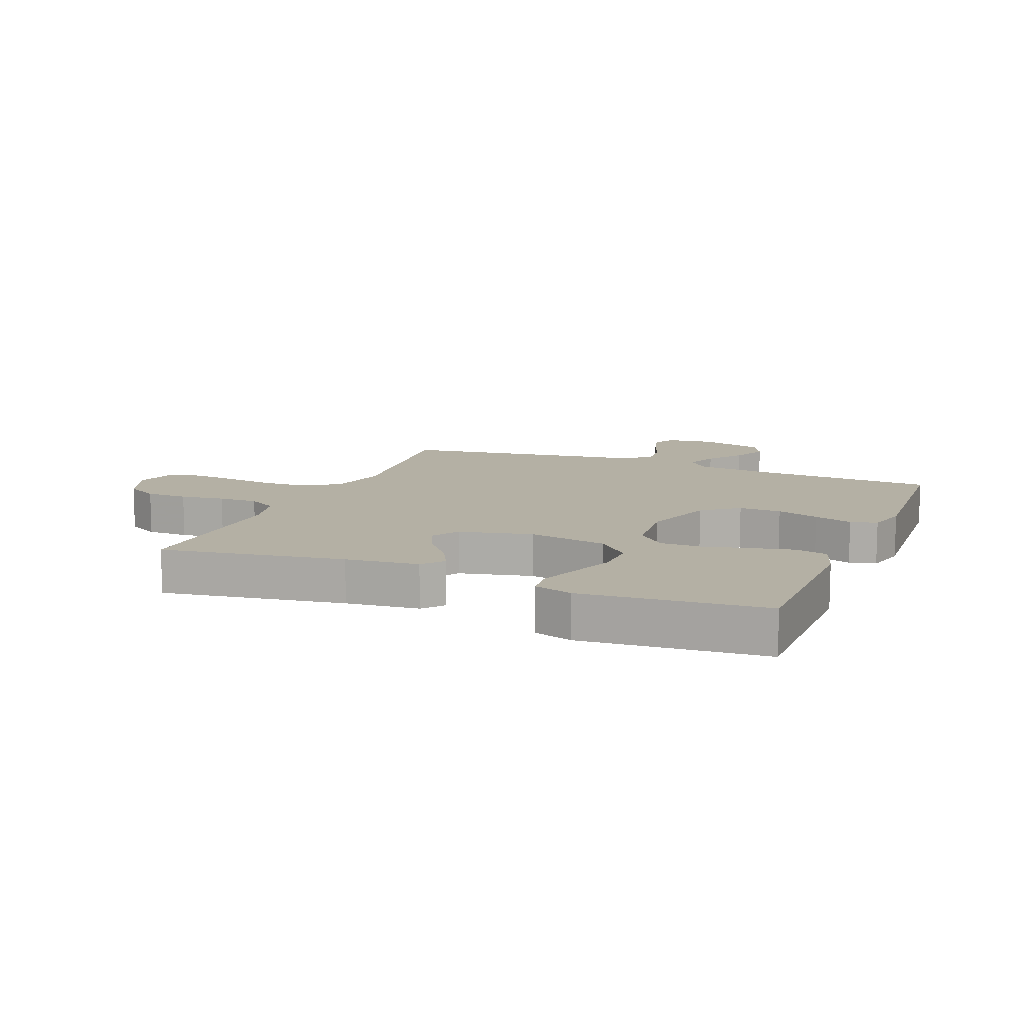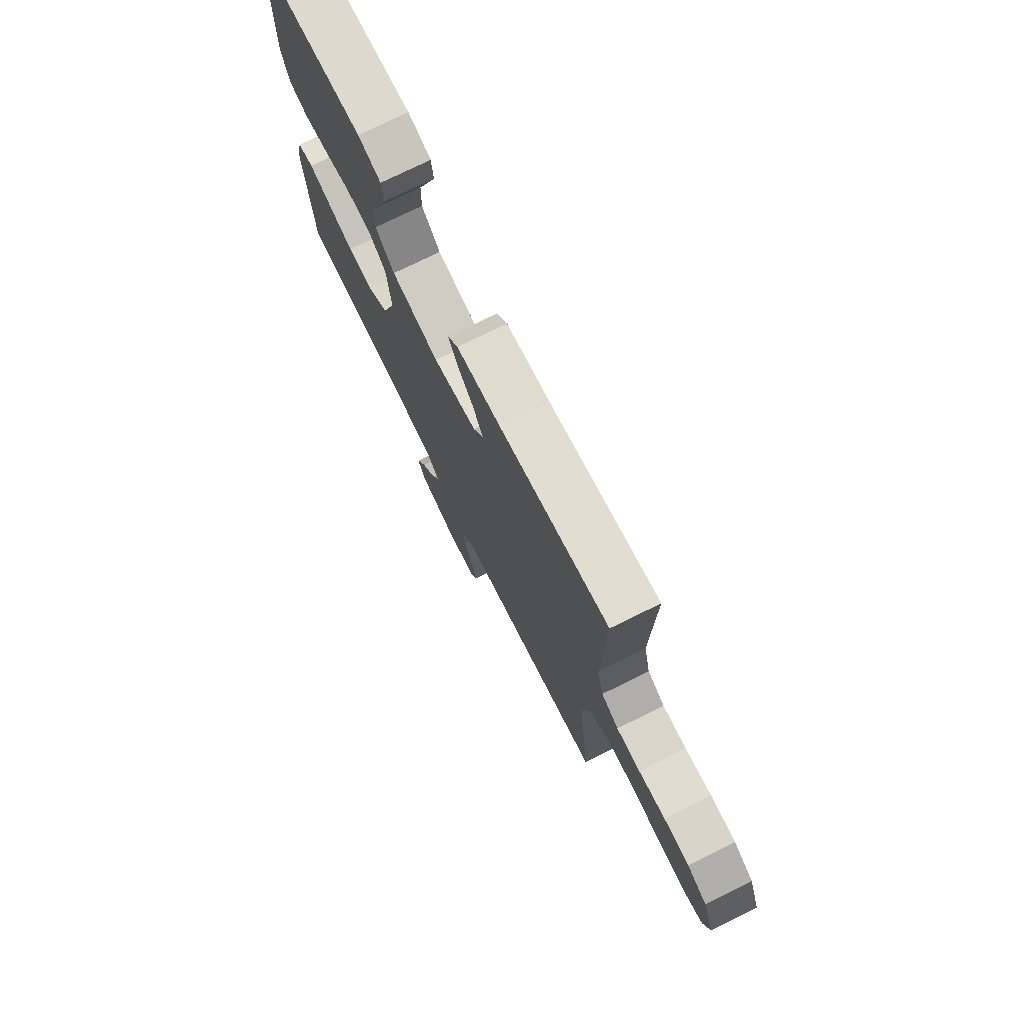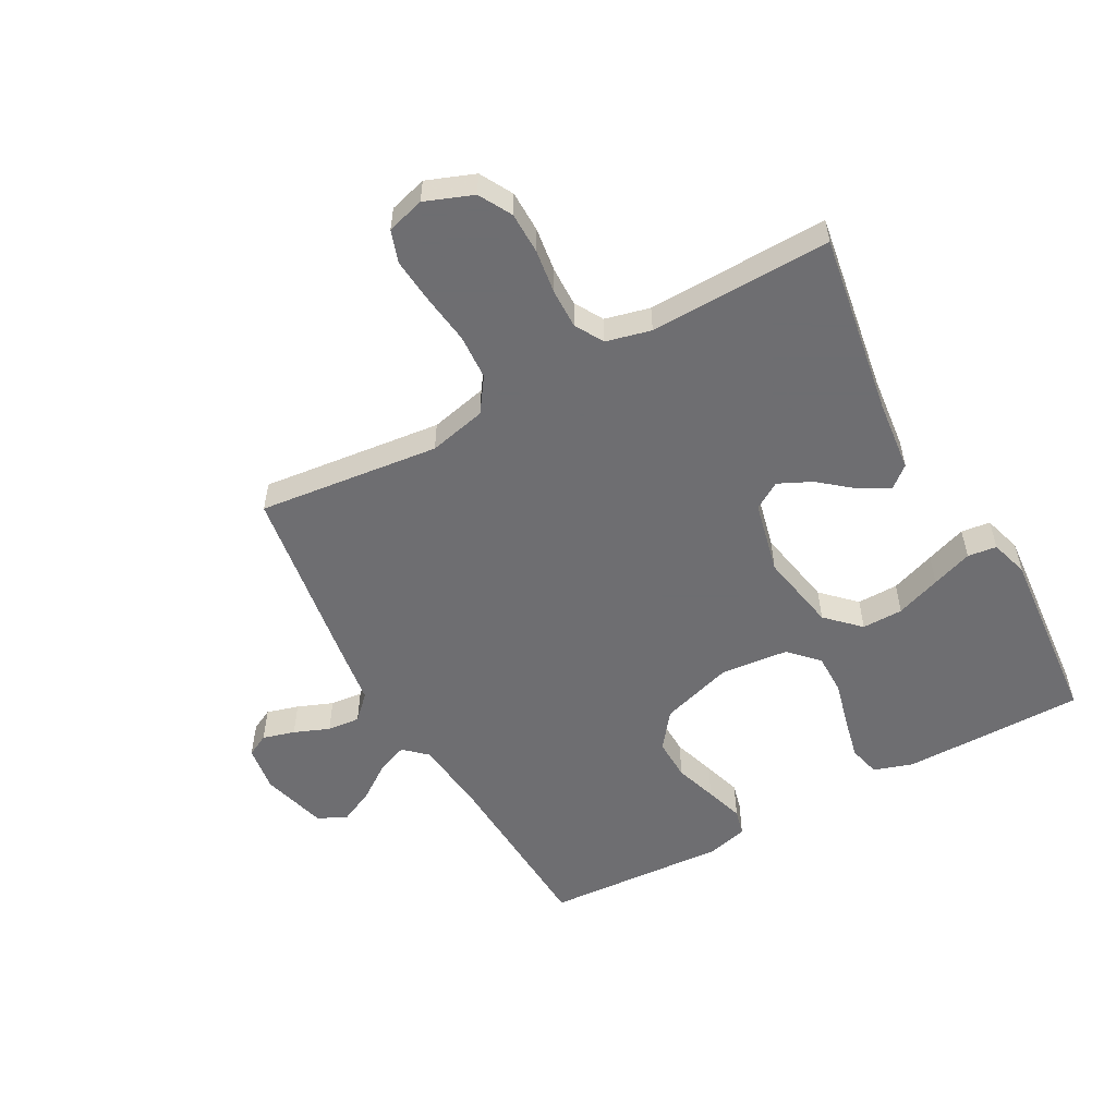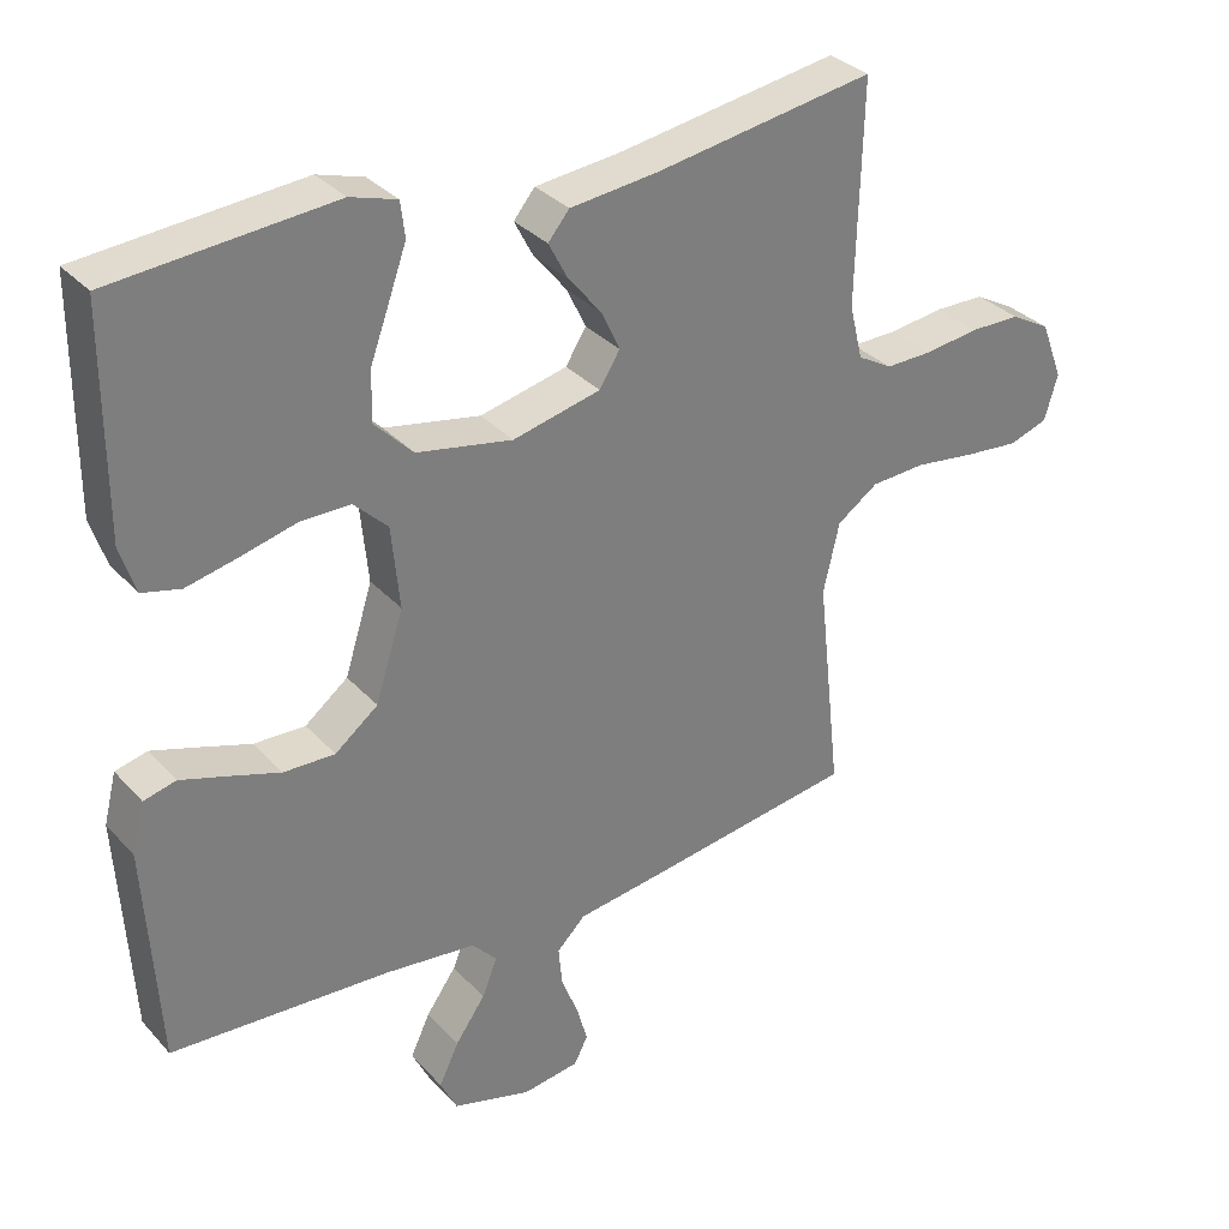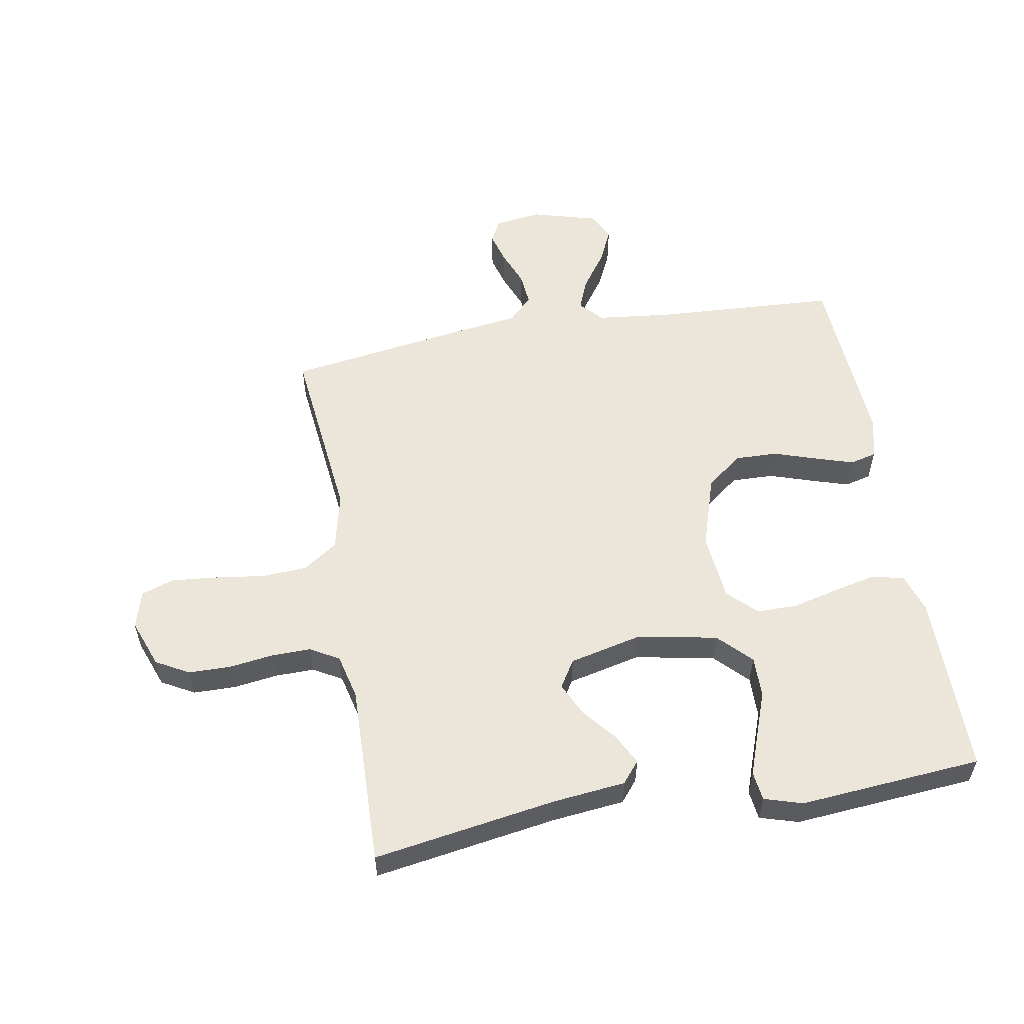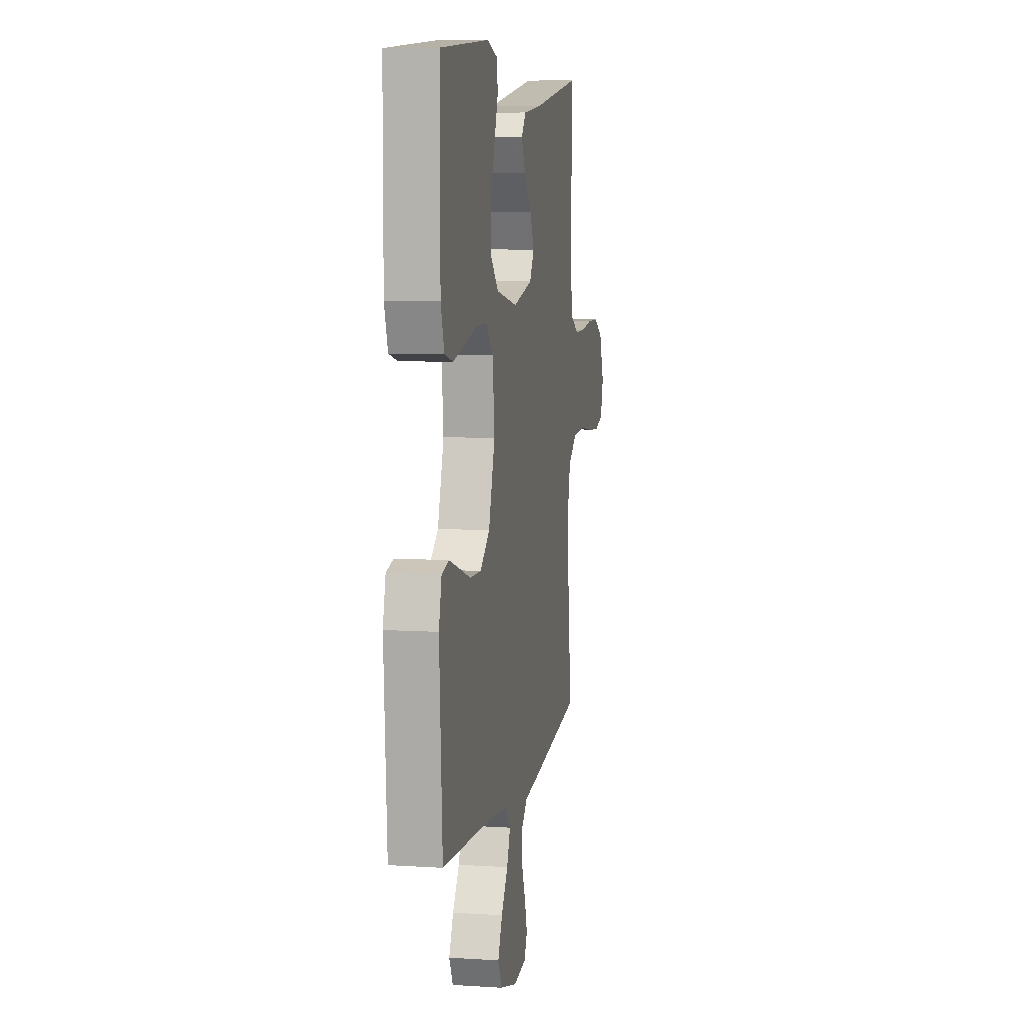
<metadata>
{"format":"obj","ext":"obj","renderer":"f3d","projection":"perspective","resolution":1024,"background":"white","views":[{"elev":11.5,"azim":22.2,"up":"+Y"},{"elev":75.1,"azim":-116.3,"up":"+Z"},{"elev":-54.4,"azim":-61.3,"up":"+Y"},{"elev":32.4,"azim":145.3,"up":"+Z"},{"elev":55.9,"azim":-9.9,"up":"+Y"},{"elev":7.6,"azim":100.4,"up":"+Z"}]}
</metadata>
<code>
v 0.5 0.07 0.5
v 0.501 0.07 0.2
v 0.48 0.07 0.135
v 0.428 0.07 0.122
v 0.357 0.07 0.138
v 0.282 0.07 0.157
v 0.214 0.07 0.157
v 0.168 0.07 0.112
v 0.157 0.07 0
v 0.195 0.07 -0.12
v 0.254 0.07 -0.166
v 0.324 0.07 -0.164
v 0.394 0.07 -0.141
v 0.457 0.07 -0.121
v 0.501 0.07 -0.132
v 0.518 0.07 -0.2
v 0.5 0.07 -0.5
v 0.2 0.07 -0.517
v 0.076 0.07 -0.531
v 0.042 0.07 -0.568
v 0.063 0.07 -0.62
v 0.104 0.07 -0.678
v 0.131 0.07 -0.735
v 0.108 0.07 -0.782
v 0 0.07 -0.812
v -0.077 0.07 -0.801
v -0.096 0.07 -0.764
v -0.081 0.07 -0.711
v -0.058 0.07 -0.653
v -0.053 0.07 -0.599
v -0.092 0.07 -0.56
v -0.2 0.07 -0.545
v -0.5 0.07 -0.5
v -0.467 0.07 -0.2
v -0.489 0.07 -0.105
v -0.545 0.07 -0.066
v -0.62 0.07 -0.062
v -0.702 0.07 -0.073
v -0.777 0.07 -0.08
v -0.83 0.07 -0.062
v -0.848 0.07 0
v -0.818 0.07 0.079
v -0.764 0.07 0.109
v -0.695 0.07 0.11
v -0.622 0.07 0.1
v -0.557 0.07 0.099
v -0.51 0.07 0.126
v -0.492 0.07 0.2
v -0.5 0.07 0.5
v -0.2 0.07 0.452
v -0.08 0.07 0.439
v -0.051 0.07 0.404
v -0.077 0.07 0.354
v -0.122 0.07 0.299
v -0.148 0.07 0.244
v -0.12 0.07 0.199
v 0 0.07 0.171
v 0.131 0.07 0.196
v 0.183 0.07 0.249
v 0.182 0.07 0.317
v 0.155 0.07 0.391
v 0.131 0.07 0.458
v 0.137 0.07 0.506
v 0.2 0.07 0.525
v 0.5 0 0.5
v 0.501 0 0.2
v 0.48 0 0.135
v 0.428 0 0.122
v 0.357 0 0.138
v 0.282 0 0.157
v 0.214 0 0.157
v 0.168 0 0.112
v 0.157 0 0
v 0.195 0 -0.12
v 0.254 0 -0.166
v 0.324 0 -0.164
v 0.394 0 -0.141
v 0.457 0 -0.121
v 0.501 0 -0.132
v 0.518 0 -0.2
v 0.5 0 -0.5
v 0.2 0 -0.517
v 0.076 0 -0.531
v 0.042 0 -0.568
v 0.063 0 -0.62
v 0.104 0 -0.678
v 0.131 0 -0.735
v 0.108 0 -0.782
v 0 0 -0.812
v -0.077 0 -0.801
v -0.096 0 -0.764
v -0.081 0 -0.711
v -0.058 0 -0.653
v -0.053 0 -0.599
v -0.092 0 -0.56
v -0.2 0 -0.545
v -0.5 0 -0.5
v -0.467 0 -0.2
v -0.489 0 -0.105
v -0.545 0 -0.066
v -0.62 0 -0.062
v -0.702 0 -0.073
v -0.777 0 -0.08
v -0.83 0 -0.062
v -0.848 0 0
v -0.818 0 0.079
v -0.764 0 0.109
v -0.695 0 0.11
v -0.622 0 0.1
v -0.557 0 0.099
v -0.51 0 0.126
v -0.492 0 0.2
v -0.5 0 0.5
v -0.2 0 0.452
v -0.08 0 0.439
v -0.051 0 0.404
v -0.077 0 0.354
v -0.122 0 0.299
v -0.148 0 0.244
v -0.12 0 0.199
v 0 0 0.171
v 0.131 0 0.196
v 0.183 0 0.249
v 0.182 0 0.317
v 0.155 0 0.391
v 0.131 0 0.458
v 0.137 0 0.506
v 0.2 0 0.525
f 60 61 62 63
f 60 63 64 1
f 51 52 53 54
f 50 51 54 55
f 48 49 50 55
f 47 48 55 56
f 42 43 44 45
f 42 45 46
f 41 42 46
f 40 41 46
f 37 38 39 40
f 37 40 46 47
f 31 32 33 34
f 31 34 35
f 30 31 35
f 26 27 28 29
f 24 25 26 29
f 24 29 30
f 21 22 23 24
f 20 21 24 30
f 19 20 30 35
f 15 16 17 18
f 12 13 14 15
f 12 15 18 19
f 3 4 5 6
f 1 2 3 6
f 59 60 1 6
f 58 59 6 7
f 57 58 7 8
f 56 57 8 9
f 36 37 47 56
f 35 36 56 9
f 19 35 9 10
f 11 12 19
f 10 11 19
f 127 126 125 124
f 65 128 127 124
f 118 117 116 115
f 119 118 115 114
f 119 114 113 112
f 120 119 112 111
f 109 108 107 106
f 110 109 106
f 110 106 105
f 110 105 104
f 104 103 102 101
f 111 110 104 101
f 98 97 96 95
f 99 98 95
f 99 95 94
f 93 92 91 90
f 93 90 89 88
f 94 93 88
f 88 87 86 85
f 94 88 85 84
f 99 94 84 83
f 82 81 80 79
f 79 78 77 76
f 83 82 79 76
f 70 69 68 67
f 70 67 66 65
f 70 65 124 123
f 71 70 123 122
f 72 71 122 121
f 73 72 121 120
f 120 111 101 100
f 73 120 100 99
f 74 73 99 83
f 83 76 75
f 83 75 74
f 1 65 66 2
f 2 66 67 3
f 3 67 68 4
f 4 68 69 5
f 5 69 70 6
f 6 70 71 7
f 7 71 72 8
f 8 72 73 9
f 9 73 74 10
f 10 74 75 11
f 11 75 76 12
f 12 76 77 13
f 13 77 78 14
f 14 78 79 15
f 15 79 80 16
f 16 80 81 17
f 17 81 82 18
f 18 82 83 19
f 19 83 84 20
f 20 84 85 21
f 21 85 86 22
f 22 86 87 23
f 23 87 88 24
f 24 88 89 25
f 25 89 90 26
f 26 90 91 27
f 27 91 92 28
f 28 92 93 29
f 29 93 94 30
f 30 94 95 31
f 31 95 96 32
f 32 96 97 33
f 33 97 98 34
f 34 98 99 35
f 35 99 100 36
f 36 100 101 37
f 37 101 102 38
f 38 102 103 39
f 39 103 104 40
f 40 104 105 41
f 41 105 106 42
f 42 106 107 43
f 43 107 108 44
f 44 108 109 45
f 45 109 110 46
f 46 110 111 47
f 47 111 112 48
f 48 112 113 49
f 49 113 114 50
f 50 114 115 51
f 51 115 116 52
f 52 116 117 53
f 53 117 118 54
f 54 118 119 55
f 55 119 120 56
f 56 120 121 57
f 57 121 122 58
f 58 122 123 59
f 59 123 124 60
f 60 124 125 61
f 61 125 126 62
f 62 126 127 63
f 63 127 128 64
f 64 128 65 1

</code>
